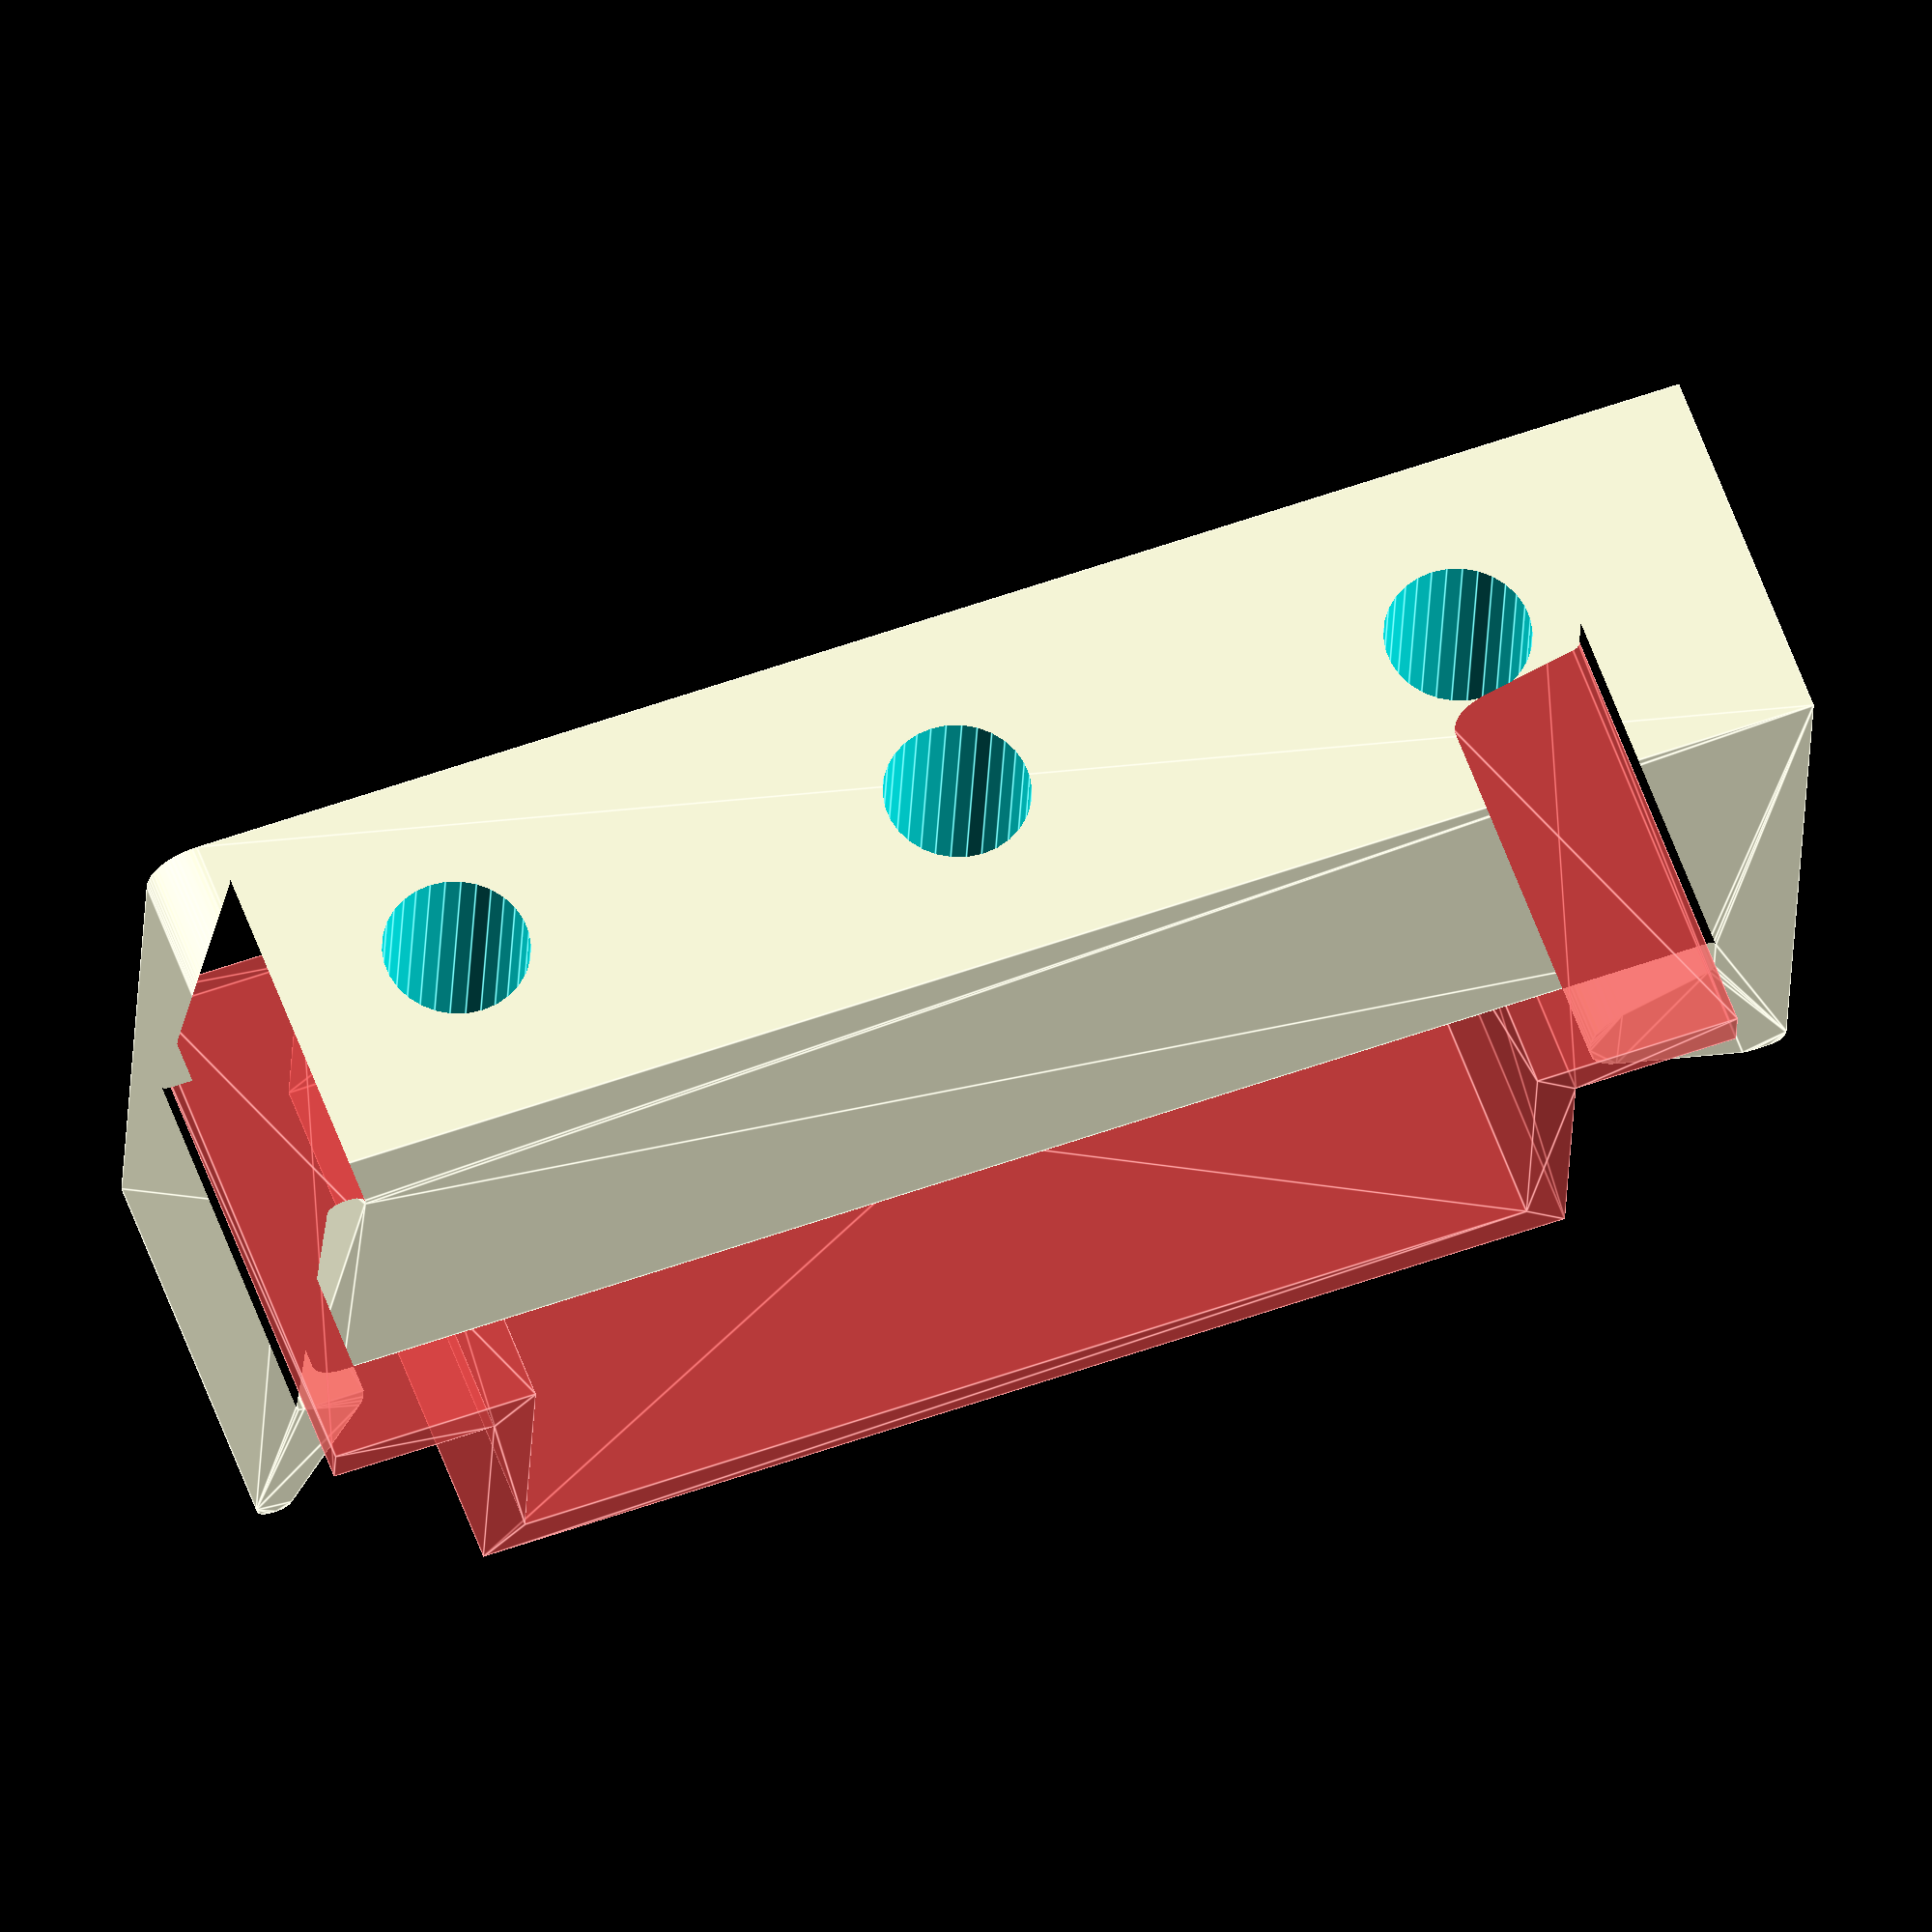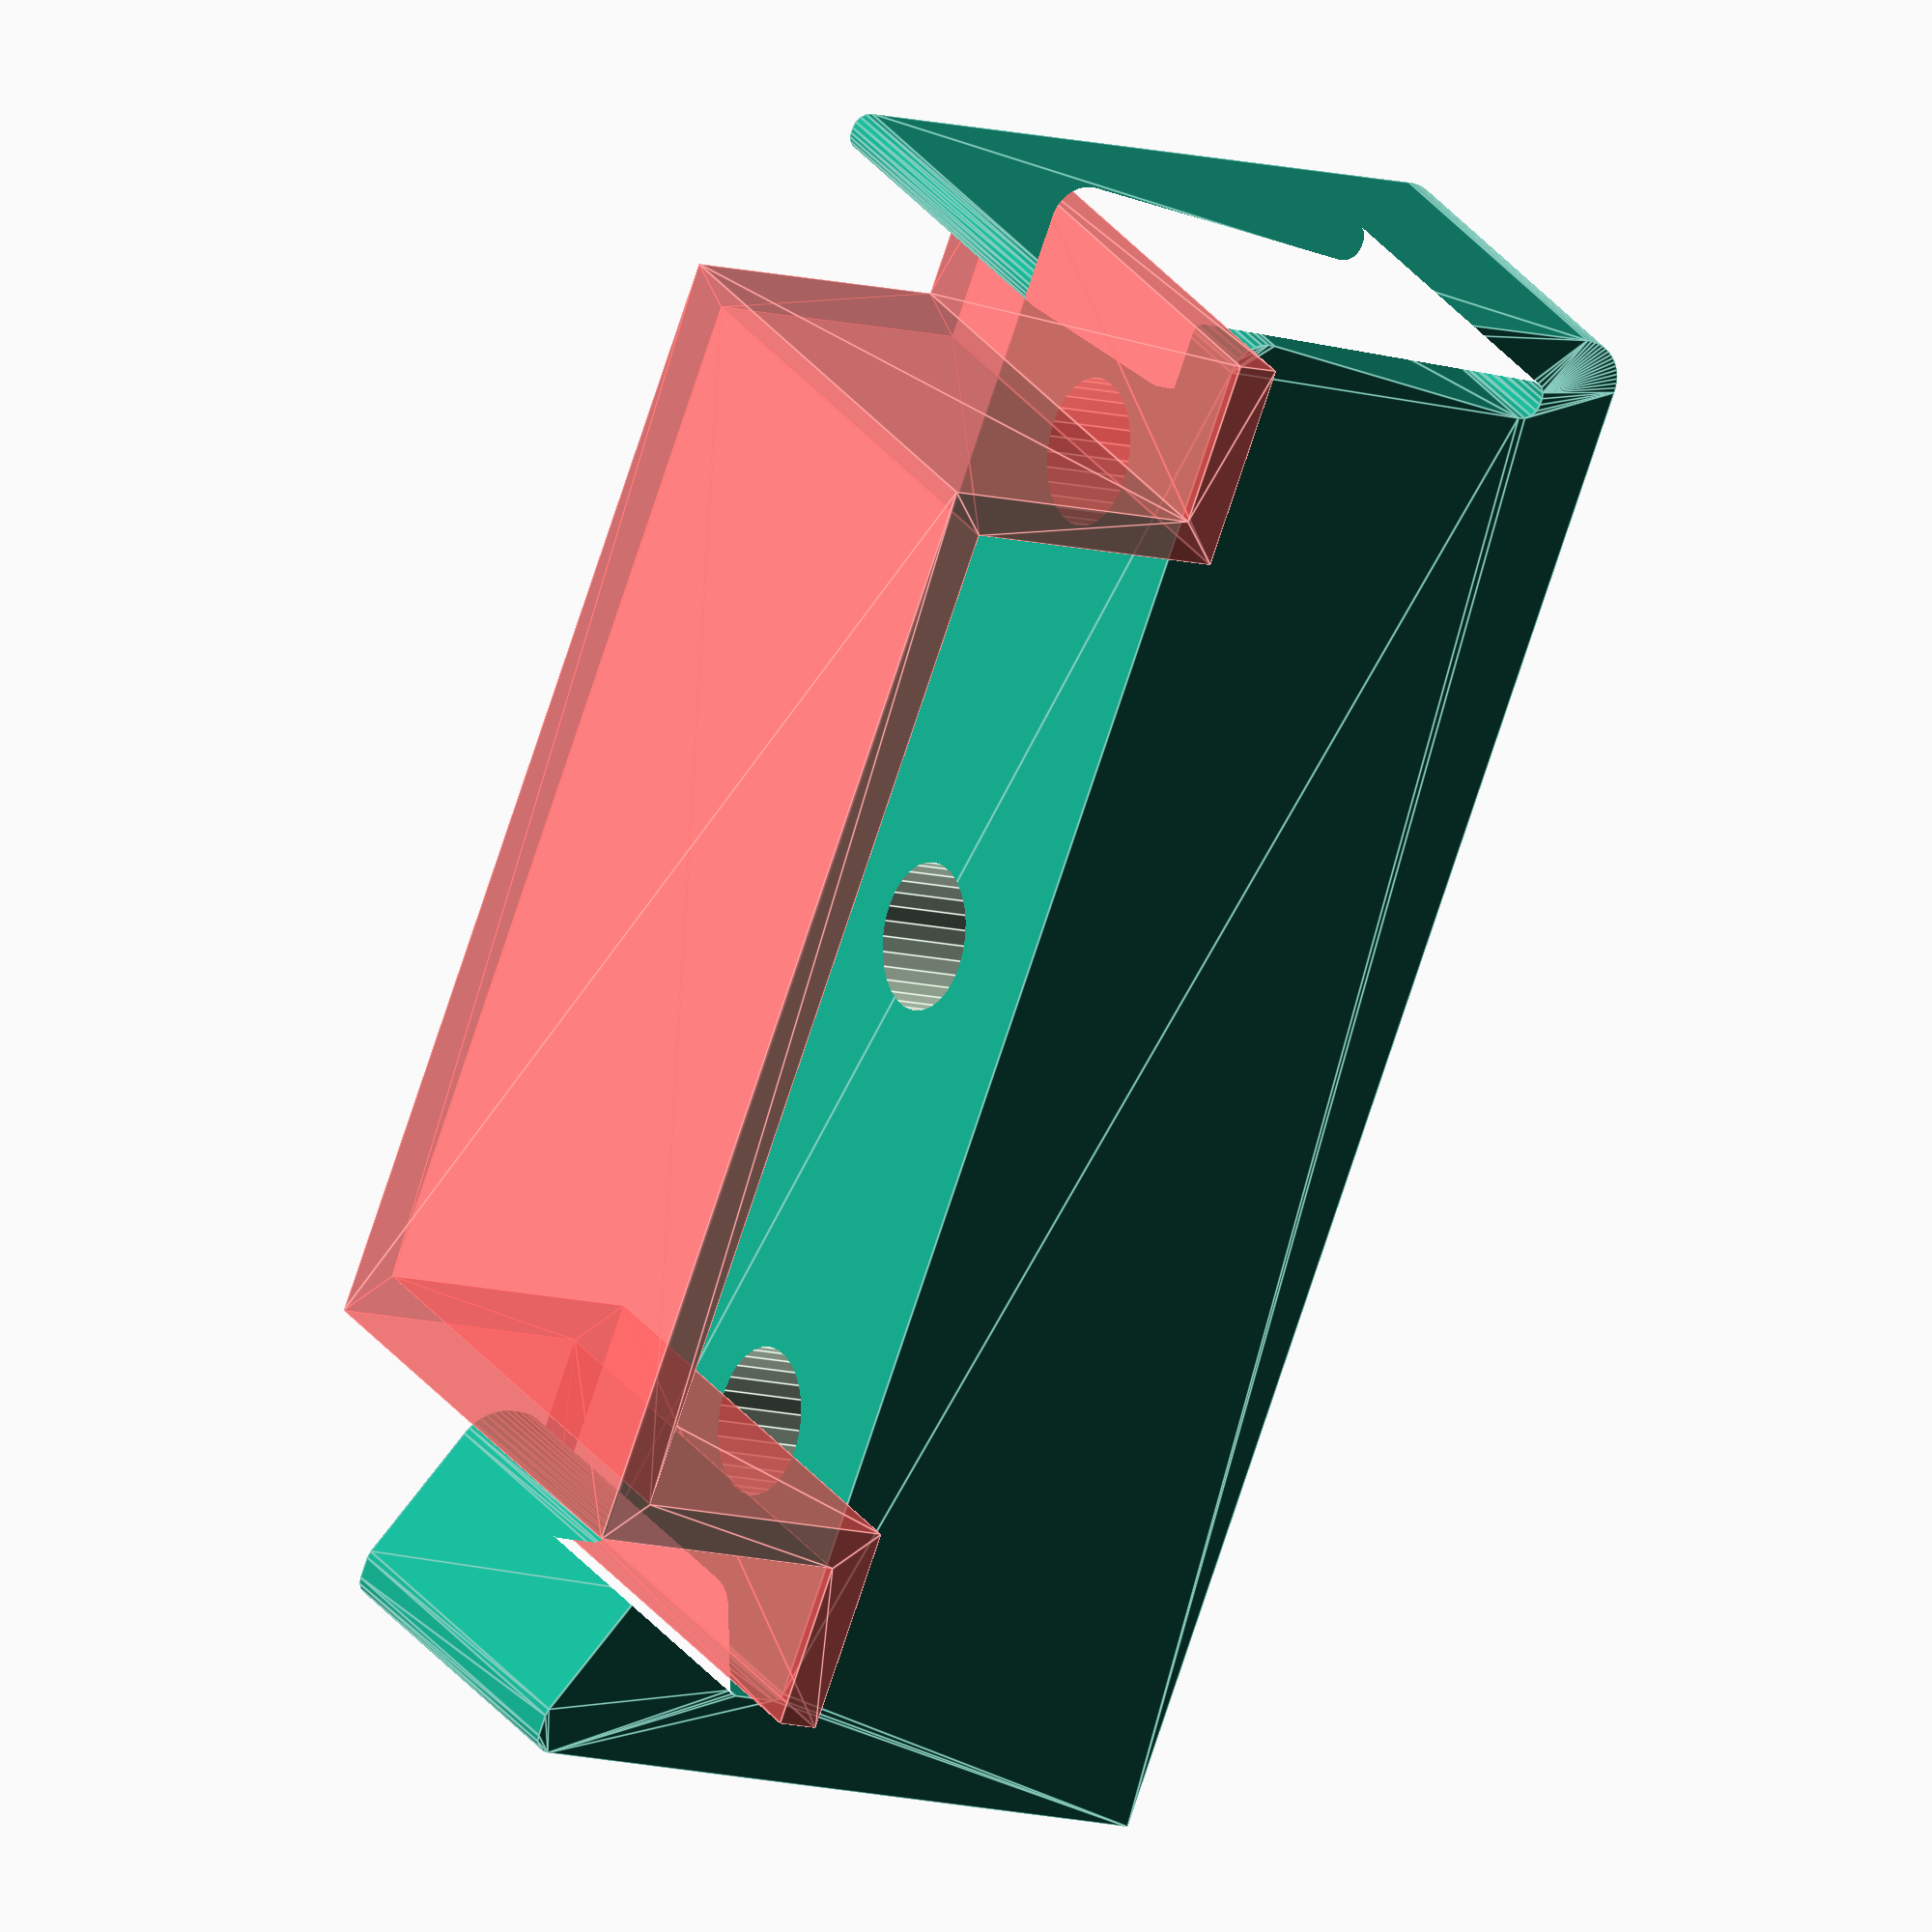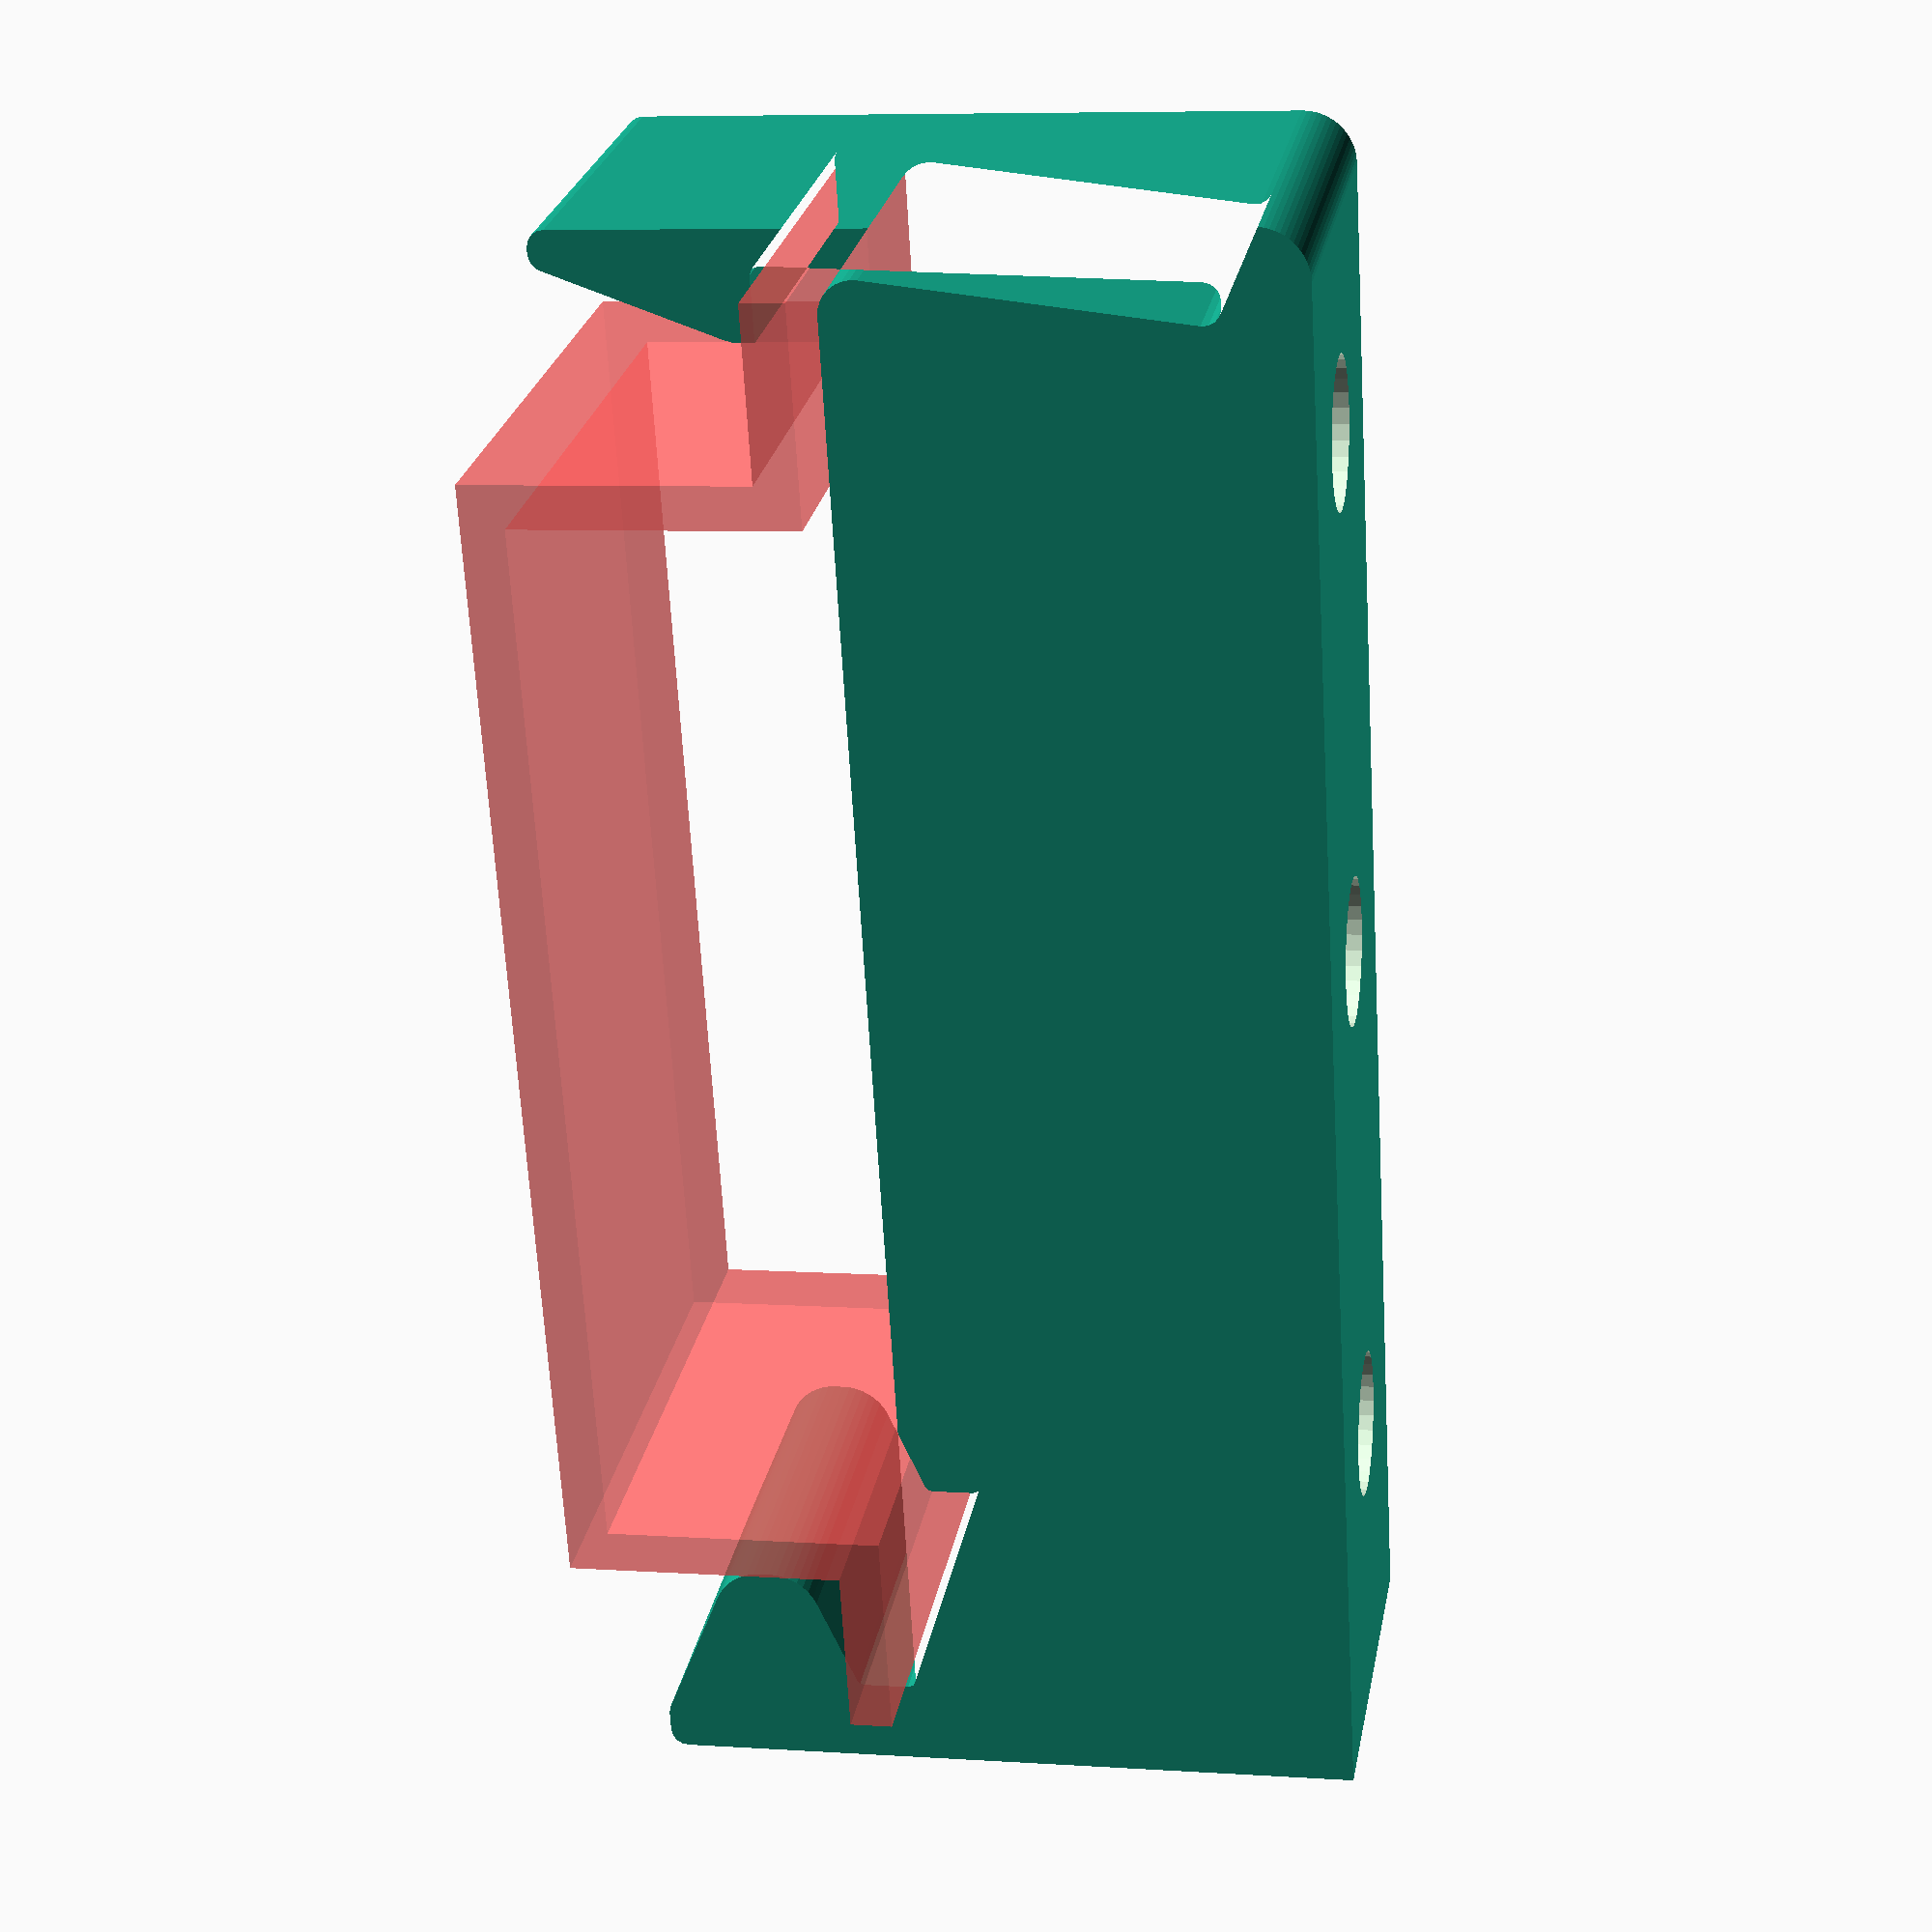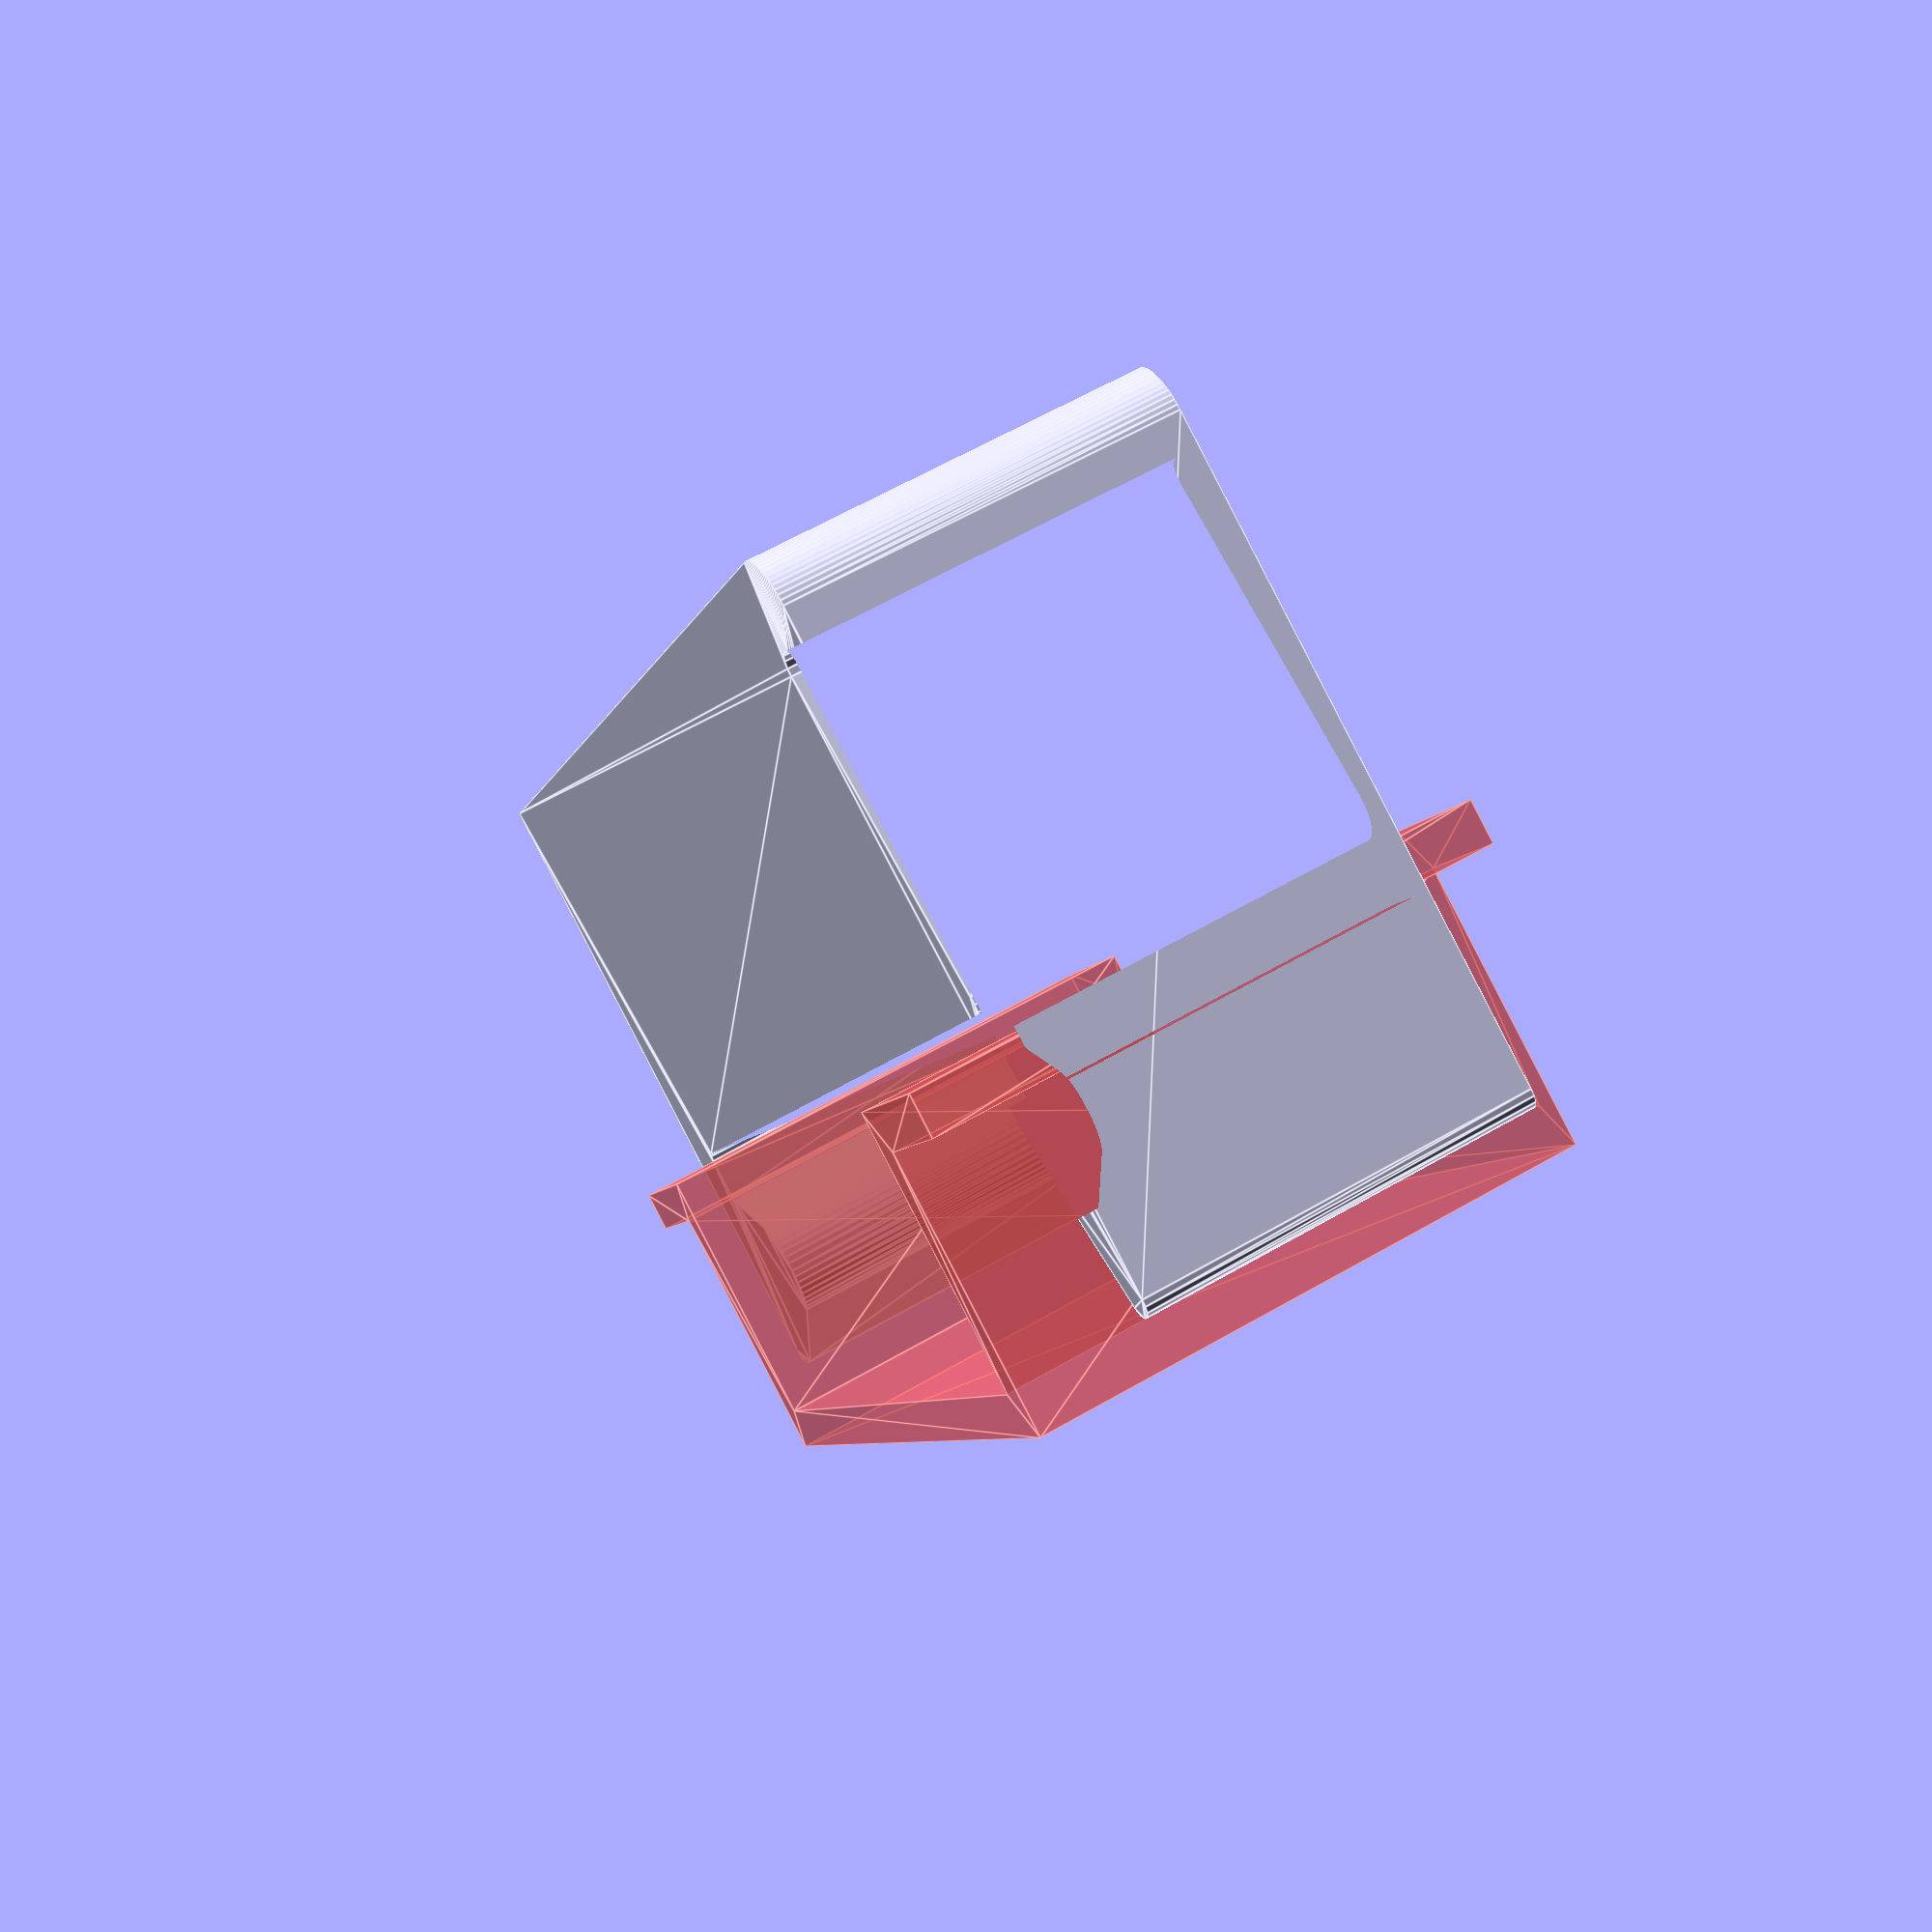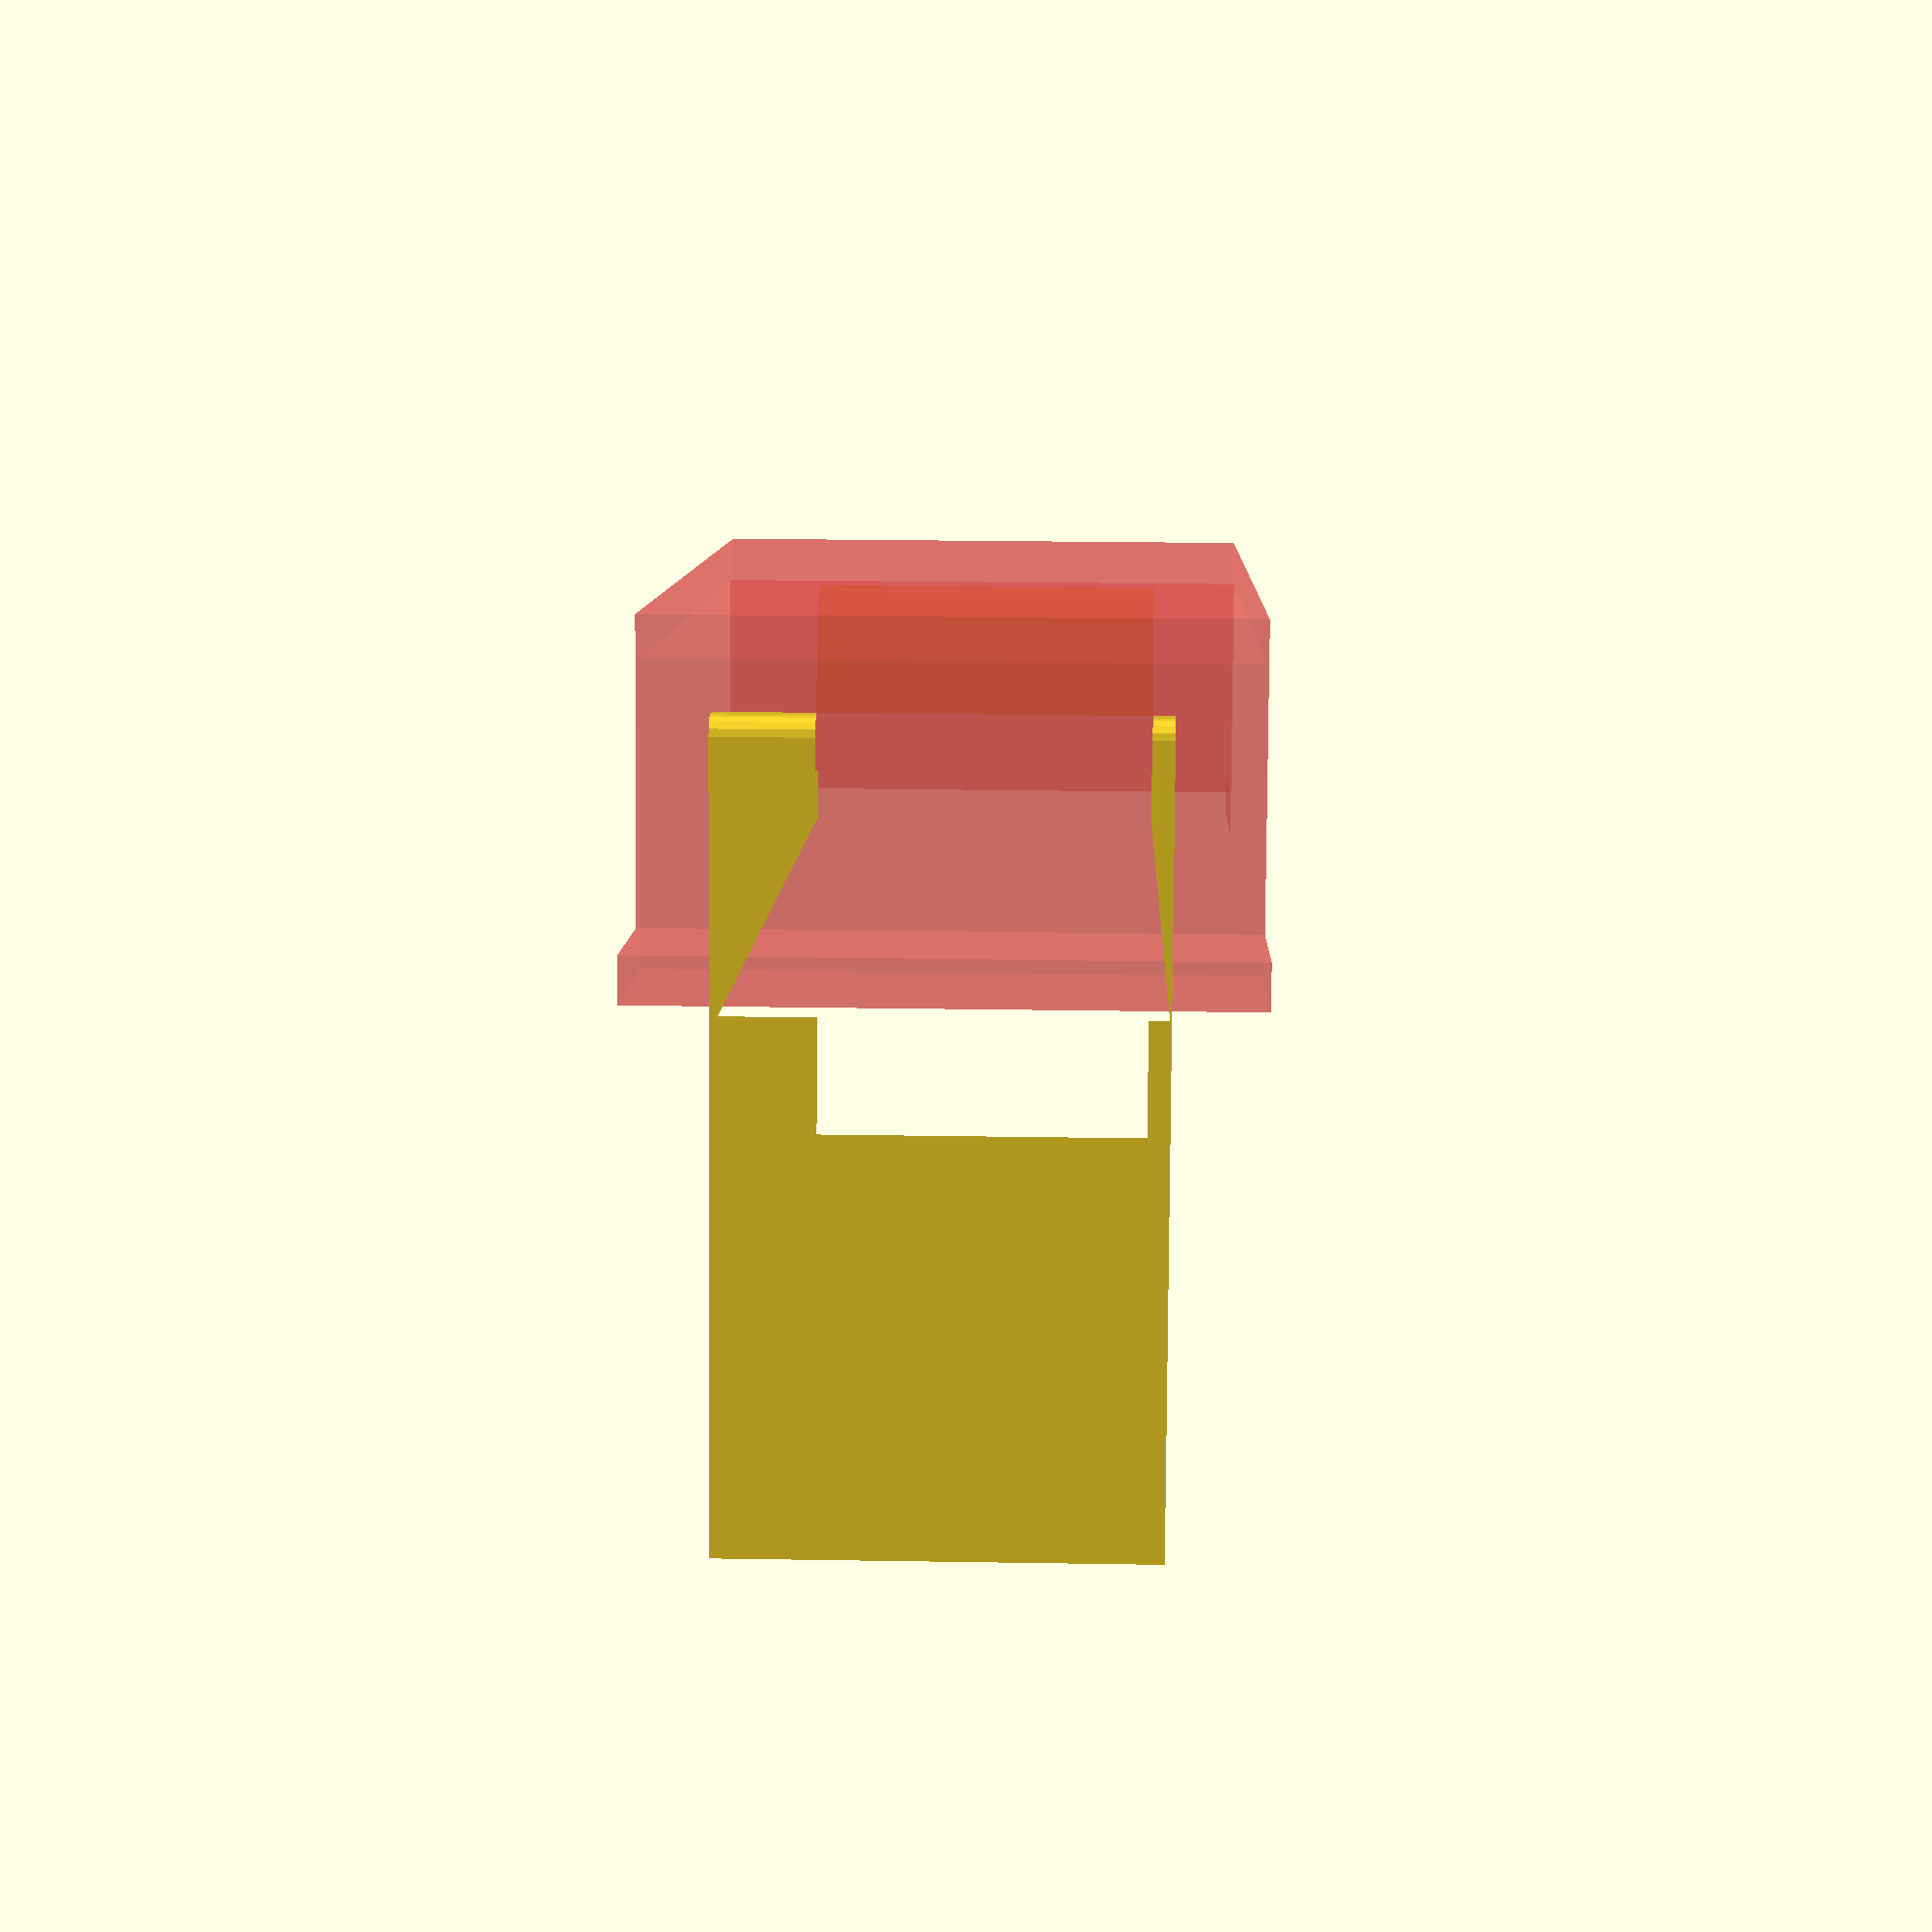
<openscad>
// Experimenting with DIN rails (top-hat 35mm high by 7.5mm deep).
// Adrian McCarthy 2021

// TODO:  Needs pull-tab for releasing from the rail.

// TODO:  Simplify the profile so that it's just a clip, and then provide a
// module that incorporates the clip into an adapter.

// Begin Customizable Parameters

// certain dimensions are optimized to the nozzle size used in 3D printing (mm)
Nozzle_Size = 0.4; // [0.1:0.05:0.8]

// length of the snap-fit cantilever (mm)
Beam_Length = 10; // [8:0.5:15]

// width of the DIN clip (mm)
Clip_Width = 9; // [4.5:4.5:27]

Screw_Size = "M3"; // [M2, M3, M3.5, M4, #4-40]

// (mm, 7≈1/4", 13≈1/2")
Screw_Length = 10; // [4:1:15]

Threading = 1; // [1:captive hex nut, 2:tapped, 3:heat-set insert]

module __Customizer_Limit__ () {}  // End of Customizable Parameters

function round_up(n, base=1) = n % base == 0 ? n : floor(n+base/base)*base;

tophat_35_75_profile = [
    [0, 0],
    [0, 5],
    [6.5, 5],
    [6.5, 30],
    [0, 30],
    [0, 35],
    [1, 35],
    [1, 31],
    [7.5, 31],
    [7.5, 4],
    [1, 4],
    [1, 0],
    [0, 0]
];

clip_profile =
    let (
        n = Nozzle_Size,
        c = n/2,        // c for clearances
        thRail = 1,     // DIN rail is 1mm thick
        rTips = round_up(0.5, n),

        thBeamBase = round_up(2, n), // thickness of the cantilever at the base of the beam
        thBeamCatch = round_up(1, n), // thickness of the cantilever at the catch
        deflBeam = 1.5, // how far the cantilever will have to deflect
        lBeam = Beam_Length,     // cantilever beam length (to xCatch)
        rFillet = n,    // radius of fillet at base of cantilever beam
        
        xRail = 0 - c,
        xCatch = xRail + c + thRail + c,
        xPlateau = xCatch + 0.5,
        xOHang = 2*xCatch,
        xTips = min(5*xCatch, 7.5-c),
        xBase = xCatch - lBeam,
        xMount = xRail - max(10, Screw_Length, xCatch-xBase+0.5),

        yRail = 35 + c,
        yOHang = yRail - 3,
        yTop = yRail + 2,
        yBeamCatch = 0 - c,
        yBeamBase = yBeamCatch + thBeamBase - thBeamCatch,
        yBottom = yBeamBase - thBeamBase,
        yPlateau = deflBeam
    ) [
        //  x               y               r
        // the edge that rests against the DIN rail
        [   xRail,          0.0,            2*n     ],
        [   xRail,          yRail,          c       ],
        // the top hook overhangs the top edge of the rail
        [   xCatch,         yRail,          c       ],
        [   xOHang,         yOHang,         3*n     ],
        [   mid(xOHang, xTips),
                            yOHang,         3*n     ],
        // this tip extends the same amount as the cantilever so the clip
        // stands level when placed on a table
        [  xTips,           yTop-1,         rTips   ],
        [  xTips,           yTop,           rTips   ],
        // the edge that the module mounts to
        [  xMount,          yTop,           0.0     ],
        [  xMount,          yBottom,        3*n     ],
        // cantilever snap
        [  xTips,           yBottom,        rTips   ],
        [  xTips,           yBeamCatch,     rTips   ],
        [  xPlateau,        yPlateau,       1.0     ],
        [  xCatch,          yPlateau,       0.0     ],
        [  xCatch,          yBeamCatch,     0.2     ],
        [  xBase,           yBeamBase,      rFillet ],
        [  xBase,           yBeamBase+1,    rFillet ]
    ];

test_shape = [
    // x       y       r
    [  0,      0,      2],
    [ -5,     20,      2],
    [  7,      7,      2],
    [ 30,      0,      2]
];

function magnitude(v) = norm(v);

function normalized(v) = 1/magnitude(v) * v;

function set_radii(points, r) = [ for (i=points) [i.x, i.y, r] ];
function clear_radii(points)  = [ for (i=points) [i.x, i.y] ];

function wrap_path(points) =
    [points[len(points) - 1], each points, points[0]];

function push_to_circumference(p, focus, radius) =
    focus + normalized(p - focus)*radius;

function mid(a, b) = a + 0.5*(b - a);

function arc(focus, r, p1, p2, depth=0) =
    depth >= 8 ? [] :  // prevent runaway recursion
    magnitude(p1-p2) <= $fs ? [] :
        let (midpoint = push_to_circumference(mid(p1, p2), focus, r)) [
            each arc(focus, r, p1, midpoint, depth=depth+1),
            midpoint,
            each arc(focus, r, midpoint, p2, depth=depth+1)
        ];

function compute_arcs(points) =
    let (path = wrap_path(points)) [
        for (i = [1:len(path)-2])
            let (
                A = [path[i-1].x, path[i-1].y],  // adjacent vertex
                B = [path[i].x, path[i].y],      // current vertex
                C = [path[i+1].x, path[i+1].y],  // adjacent vertex
                r = is_undef(path[i][2]) ? 0 : path[i][2], // radius of arc

                // Ahat and Chat are unit vectors pointing from B toward
                // vertices A and C, respectively.
                Ahat = normalized(A - B),
                Chat = normalized(C - B),
        
                // Fhat points from B, bisecting the angle formed by AB and CB.
                Fhat = normalized(Ahat + Chat),

                // Theta is the half-angle between the sides meeting at B.
                // The dot product of unit vectors is equal to the cosine of
                // the angle between them.
                costheta = Fhat*Ahat,
                sintheta = sqrt(1 - costheta*costheta),

                // Compute F, the focus (center) of the circle needed to make
                // the arc.
                offset = r / sintheta,
                F = B + offset*Fhat,
                
                // Aprime and Cprime are the points at which the corresponding
                // sides of the polygon are tangent to a circle of radius r at F.
                Aprime = B + offset*costheta*Ahat, // endpoints of the arc
                Cprime = B + offset*costheta*Chat
            )
            [ F, r, Aprime, Cprime ]
    ];

function rounded_polygon(points) = [
    for (a = compute_arcs(points))
        let (F = a[0], r = a[1], Aprime = a[2], Cprime = a[3])
            each [ Aprime, each arc(F, r, Aprime, Cprime), Cprime]
];

module DIN_clip(width=9) {
    linear_extrude(height=width)
        polygon(rounded_polygon(clip_profile, $fs=Nozzle_Size/2));
    if ($preview) {
    //    #polygon(clear_radii(clip_profile));
        #translate([0, 0, -2]) linear_extrude(height=width+4) polygon(tophat_35_75_profile);
    }
}

module DIN_adapter(width=9) {
    zScrews = width / 2;
    yCenter = 35 / 2;
    difference() {
        DIN_clip(width);
        translate([-15, yCenter, zScrews]) rotate([0, 90, 0]) cylinder(h = 30, d = 3.5, $fs=Nozzle_Size/2);
        translate([-15, yCenter + 12.5, zScrews]) rotate([0, 90, 0]) cylinder(h = 30, d = 3.5, $fs=Nozzle_Size/2);
        translate([-15, yCenter - 12.5, zScrews]) rotate([0, 90, 0]) cylinder(h = 30, d = 3.5, $fs=Nozzle_Size/2);

    }
}

DIN_adapter(Clip_Width);

</openscad>
<views>
elev=117.1 azim=272.4 roll=200.5 proj=o view=edges
elev=332.4 azim=200.3 roll=332.4 proj=o view=edges
elev=154.6 azim=356.7 roll=169.9 proj=p view=solid
elev=117.4 azim=335.6 roll=300.3 proj=p view=edges
elev=157.2 azim=104.5 roll=268.4 proj=p view=wireframe
</views>
